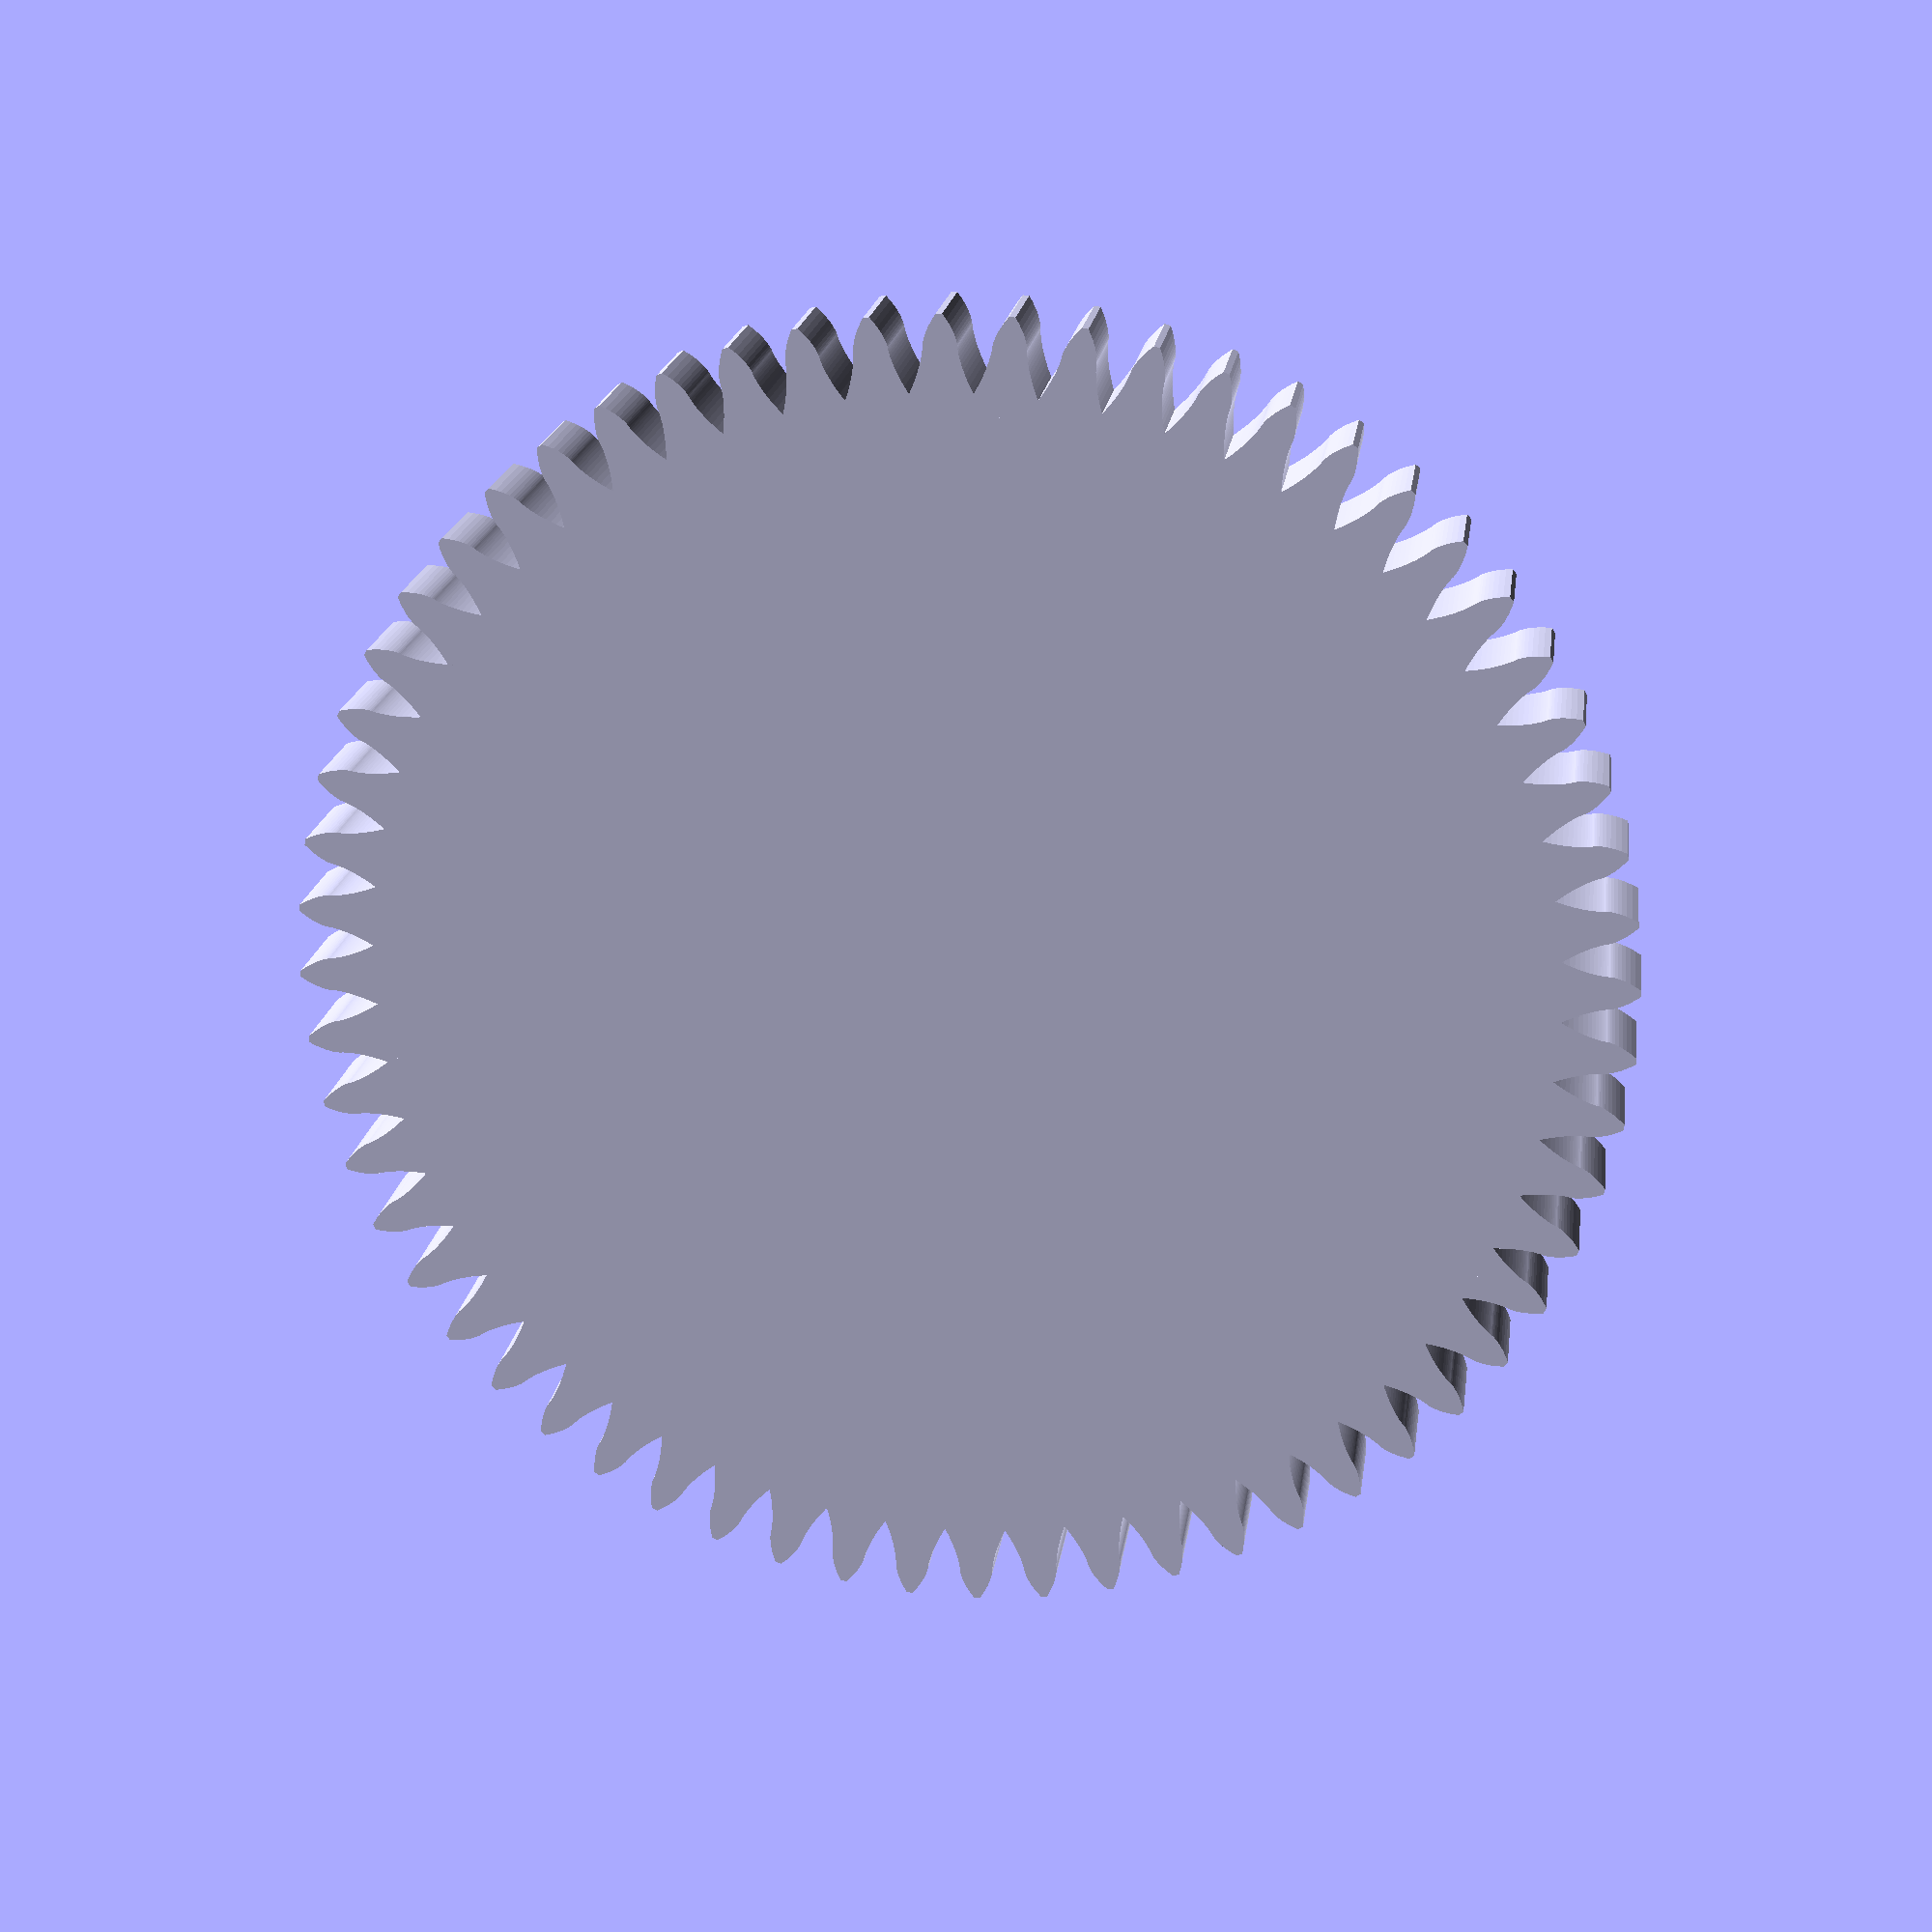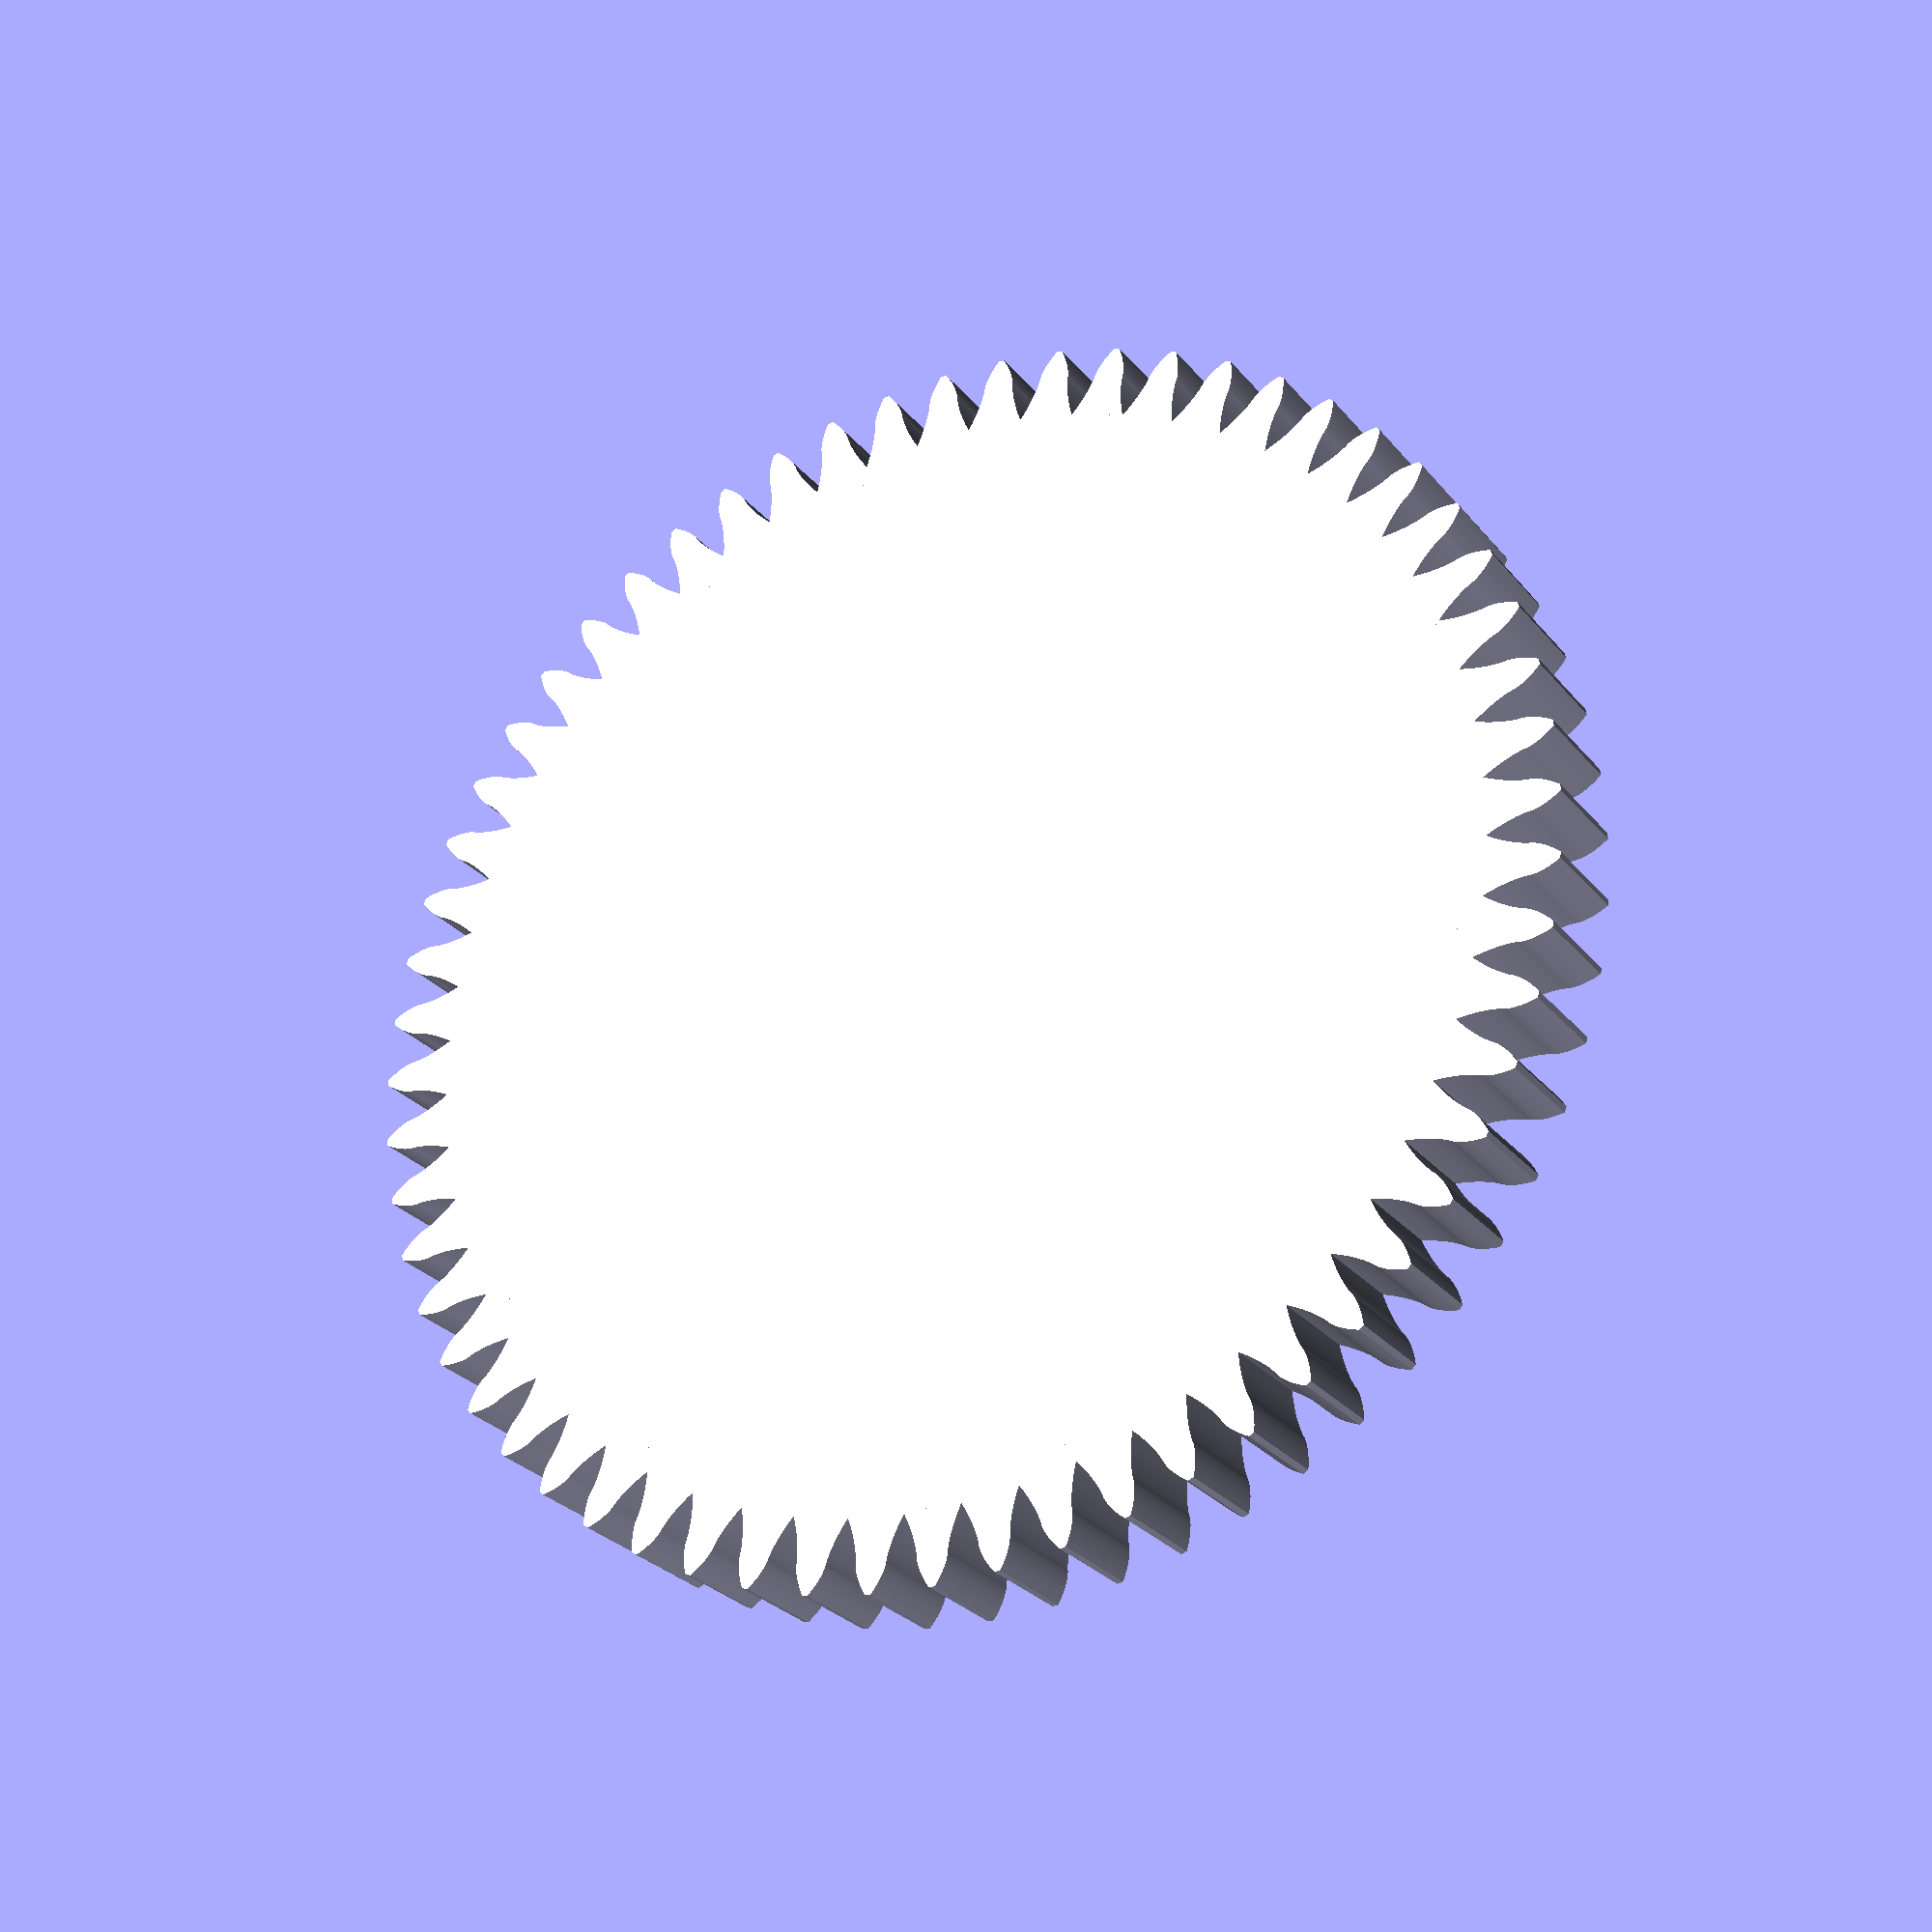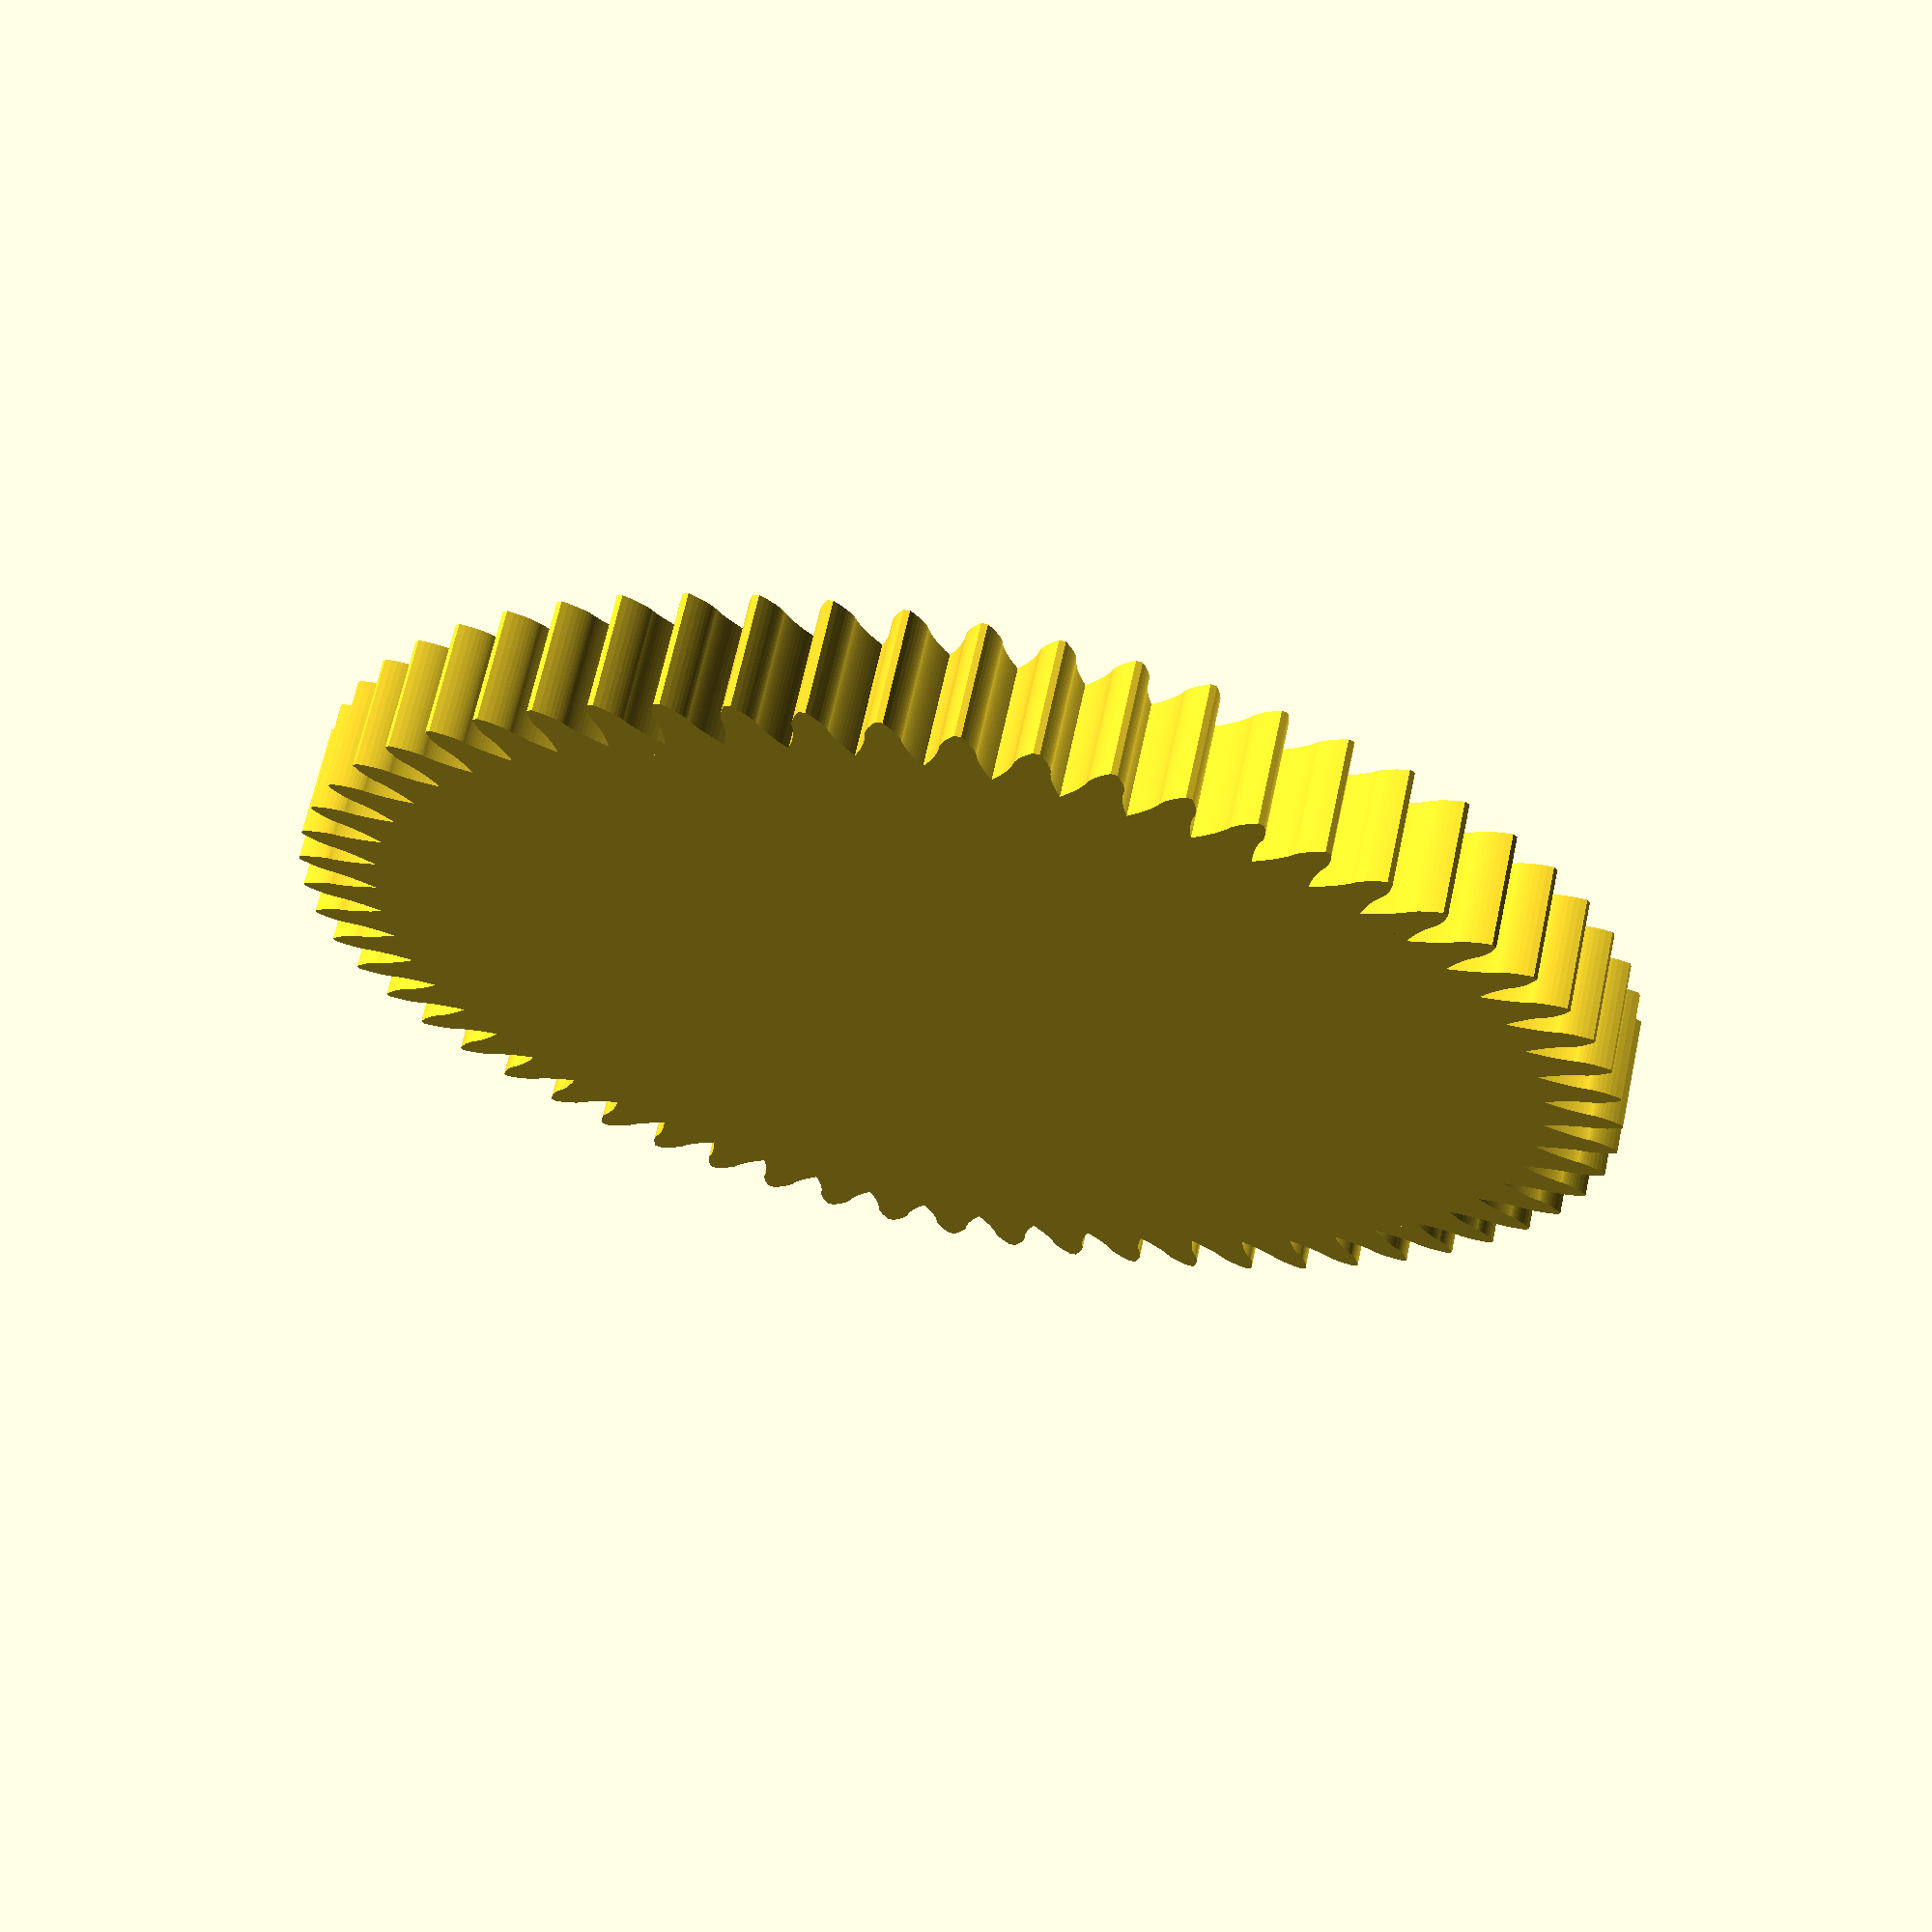
<openscad>
function epicycloid(t, rmaj, rmin) = [	(rmaj+rmin) * cos(t) - rmin * cos(((rmaj+rmin)/rmin)*t),
										(rmaj+rmin) * sin(t) - rmin * sin(((rmaj+rmin)/rmin)*t) ];
function hypocycloid(t, rmaj, rmin) = [	(rmaj-rmin) * cos(t) + rmin * cos(((rmaj-rmin)/rmin)*t),
										(rmaj-rmin) * sin(t) - rmin * sin(((rmaj-rmin)/rmin)*t) ];

function pyth_distance(coord) = sqrt(pow(coord[0],2) + pow(coord[1],2));


module CycloidTooth(
	rmaj = 30,
	rmin = 20,
	circ_pitch = 10.0,
	rpitch = 30,
	addendum = 5,
	h  = 10) {
	
	circ_thickness = circ_pitch / 2;
	final_addendum = max(rmin,addendum);
	
		translate([0,0,h * -0.5]) 
			linear_extrude(h)
				for ( i = [0:$precision]) {
					assign(	t1 = i * (90 / $precision),
							t2 = (i+1) * (90 / $precision)) {
						assign(	hyp_xy1 = hypocycloid(t1,rmaj, rmin),
								hyp_xy2 = hypocycloid(t2,rmaj, rmin),
								epi_xy1 = epicycloid(t1, rmaj, rmin),
								epi_xy2 = epicycloid(t2, rmaj, rmin) ) {

								hull() {
									translate([-rmaj,0,0]) {
										translate([0, circ_thickness/2,0]) {
											if (hyp_xy2[1] < (circ_thickness / 2.0) )
											polygon([hyp_xy1,[rmaj-rmin,hyp_xy1[1]],[rmaj-rmin, hyp_xy2[1]],hyp_xy2]);
										}
									mirror([0,1,0]) translate([0,-circ_thickness/2,0])
										if (epi_xy2[1] < (circ_thickness / 2.0) )
											polygon([epi_xy1,[rmaj-rmin,epi_xy1[1]],[rmaj-rmin,epi_xy2[1]],epi_xy2 ]);
									}
		
									mirror([0,1,0]) {
										translate([-rmaj,0,0]) {
											translate([0, circ_thickness/2,0]) {
												if (hyp_xy2[1] < (circ_thickness / 2.0) )
												polygon([hyp_xy1,[rmaj-rmin,hyp_xy1[1]],[rmaj-rmin, hyp_xy2[1]],hyp_xy2]);
											}
										mirror([0,1,0]) translate([0,-circ_thickness/2,0])
											if (epi_xy2[1] < (circ_thickness / 2.0) )
												polygon([epi_xy1,[rmaj-rmin,epi_xy1[1]],[rmaj-rmin,epi_xy2[1]],epi_xy2 ]);
										}
									}
								} // hull
							} // assign
						} // assign t1, t2
					} // for

} // module


module CycloidGear(num_teeth, circ_pitch, base_circle_ratio = 6, pinion_circle_ratio = 1, h = 1) {
	
	rpitch = circ_pitch * num_teeth / (2 * 3.14159265);
	
	cylinder(r = rpitch - circ_pitch * pinion_circle_ratio + 1 , h = h, center= true);

	for(i = [0:(360 / num_teeth):360] ) {
		rotate(a = i, v = [0,0,1]) 
			translate([rpitch,0,0]) CycloidTooth(	rmaj = base_circle_ratio * circ_pitch, 
												rmin = pinion_circle_ratio * circ_pitch, 
												h = h, circ_pitch = circ_pitch);
	}


}

$precision = 100;
CycloidGear(num_teeth = 60, circ_pitch = 3, h = 5);



</openscad>
<views>
elev=341.5 azim=148.4 roll=7.4 proj=p view=wireframe
elev=26.6 azim=287.6 roll=209.8 proj=p view=wireframe
elev=292.0 azim=204.4 roll=12.2 proj=p view=solid
</views>
